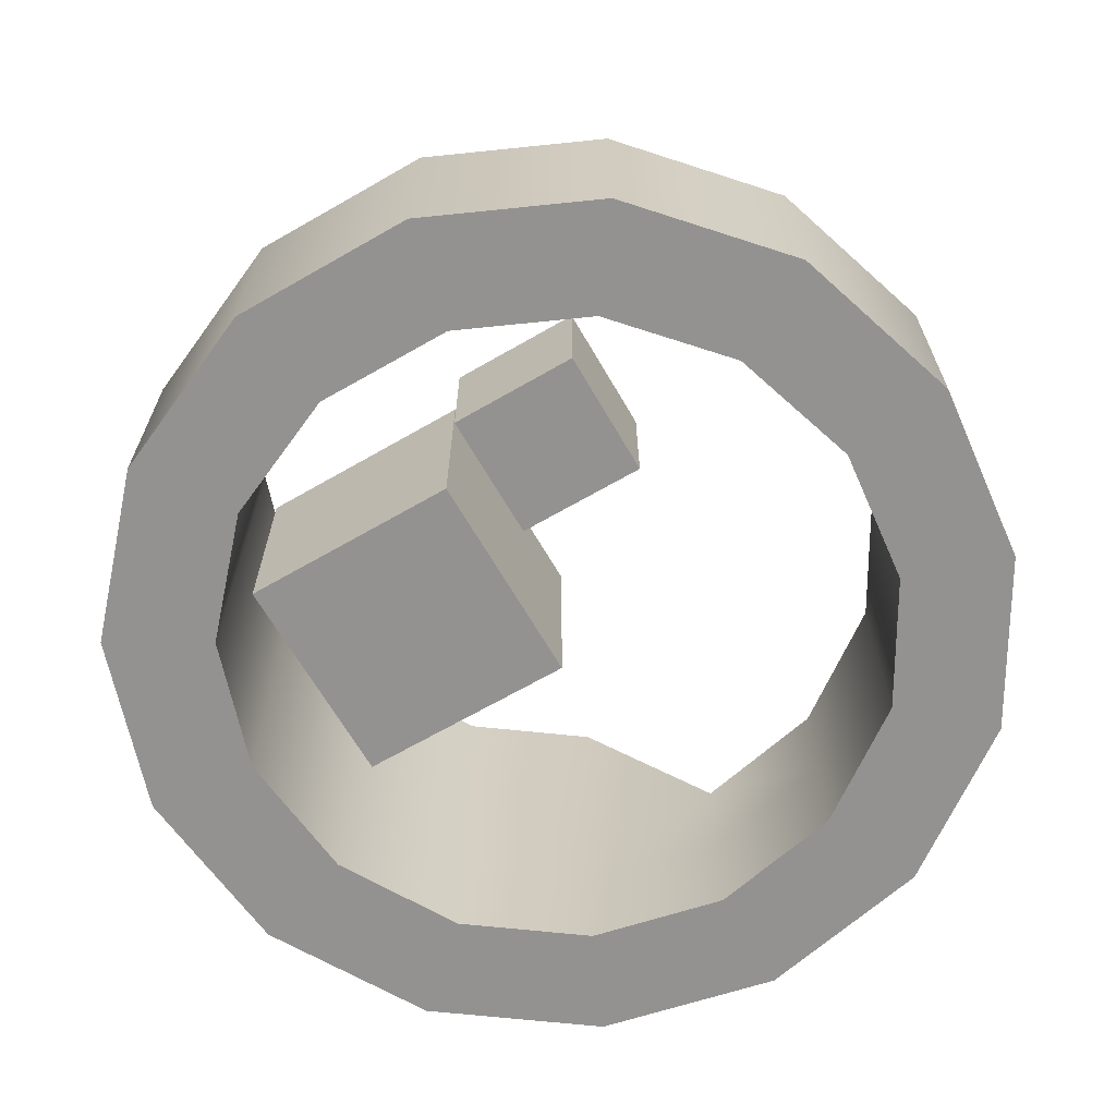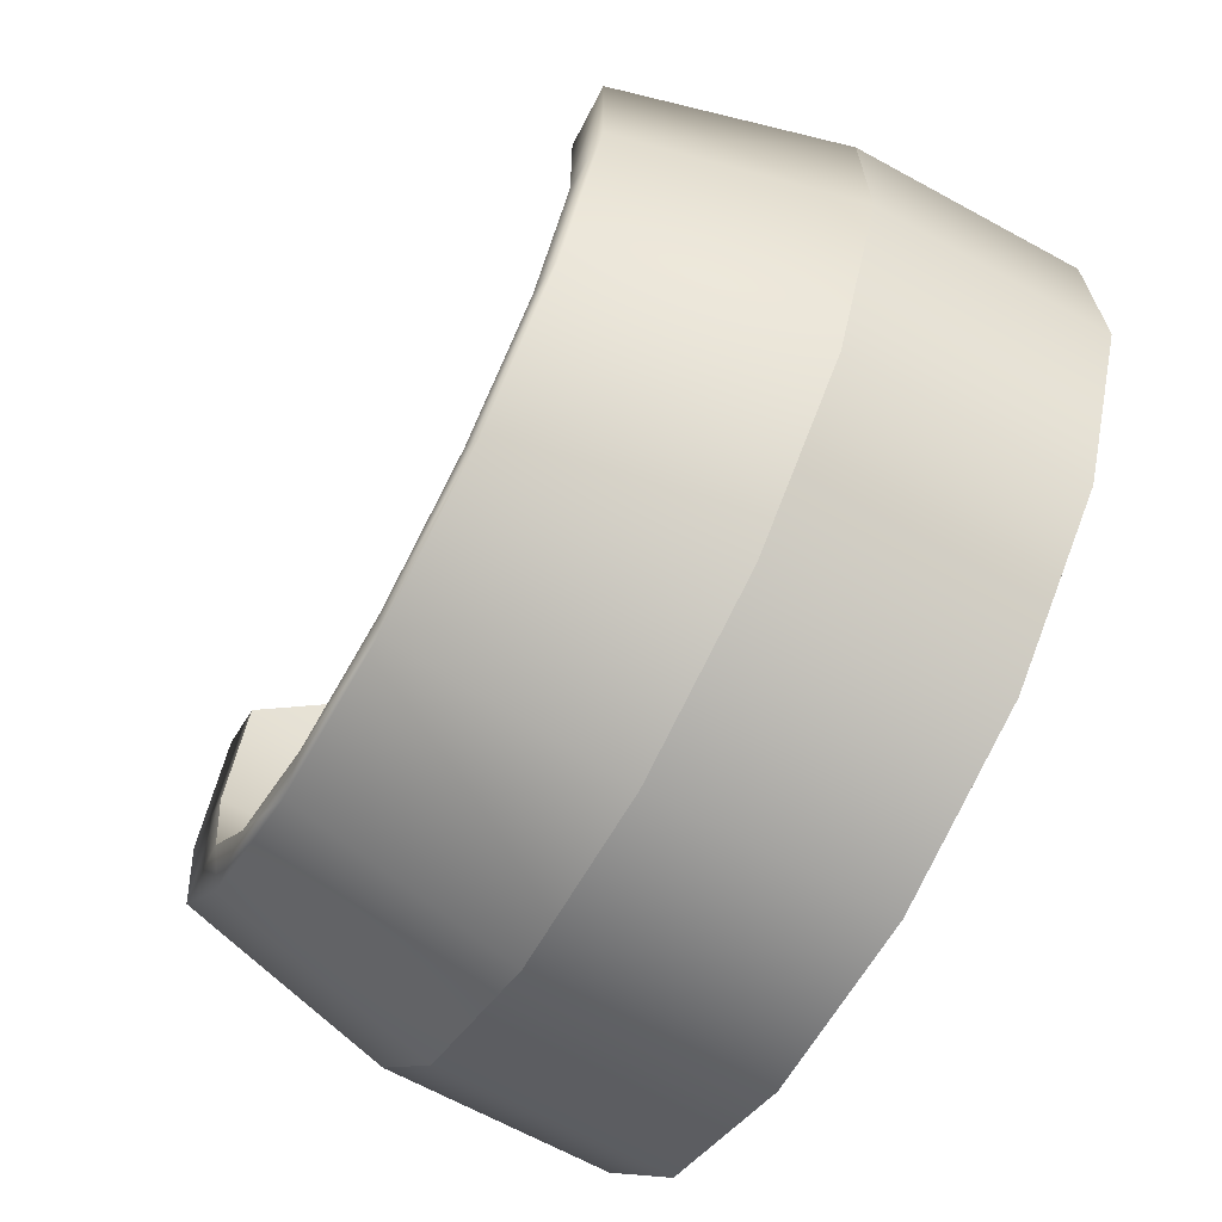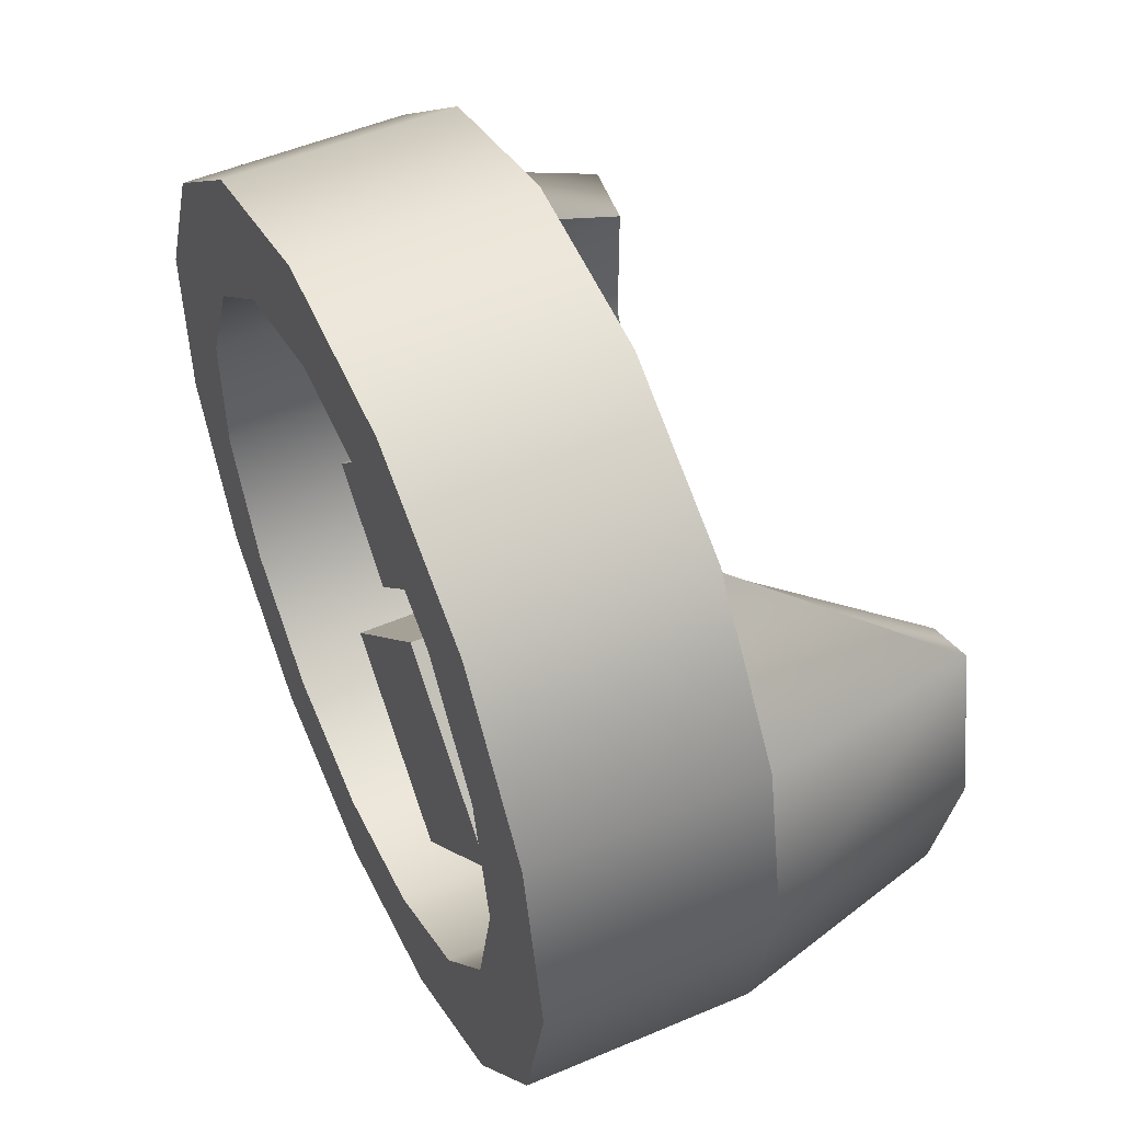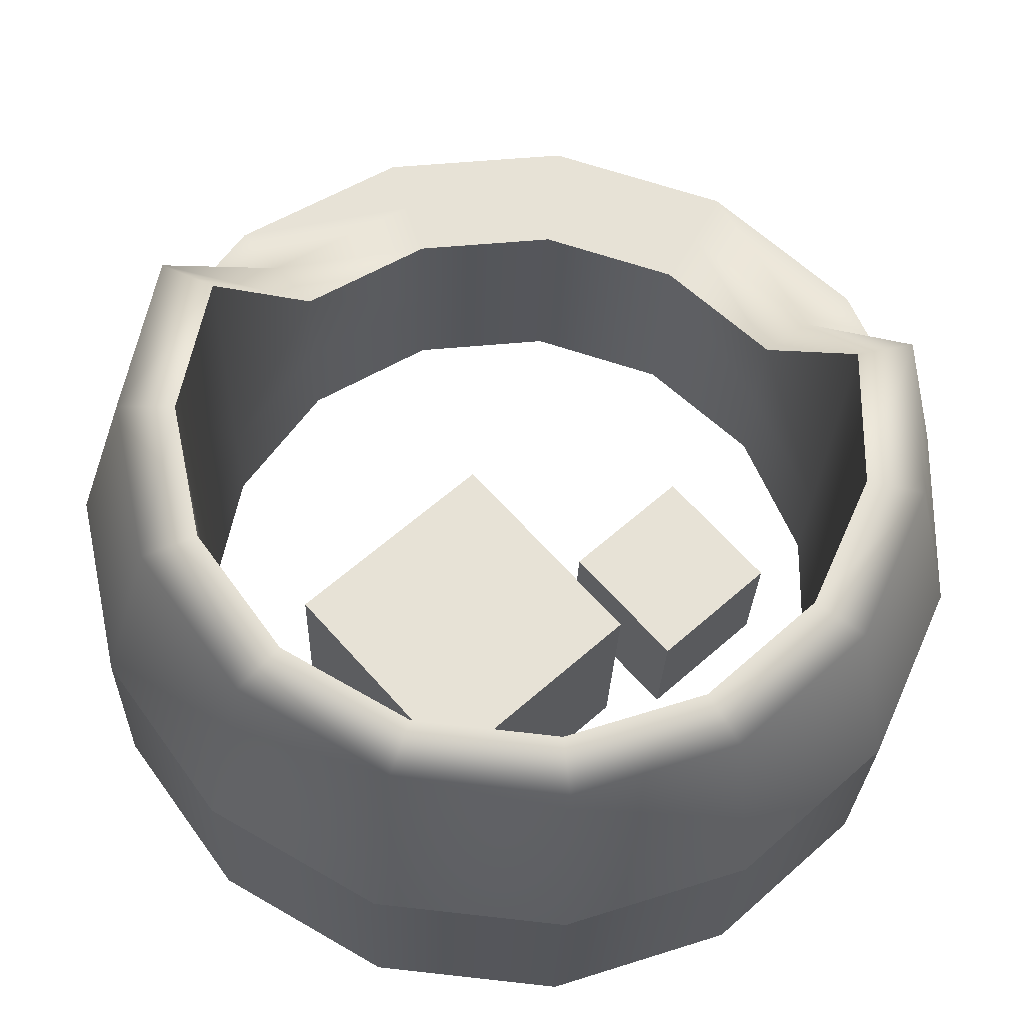
<metadata>
{"format":"obj","ext":"obj","renderer":"f3d","projection":"perspective","resolution":1024,"background":"white","views":[{"elev":-66.5,"azim":-108.1,"up":"+Y"},{"elev":-67.0,"azim":-118.7,"up":"+Z"},{"elev":51.8,"azim":65.3,"up":"+Z"},{"elev":-26.1,"azim":178.3,"up":"+Z"}]}
</metadata>
<code>
g default
v 1.5 0.73 -0.5688
v 1.37 0.73 -1.179
v 1.004 0.73 -1.683
v 0.4635 0.73 -1.995
v -0.1568 0.73 -2.061
v -0.75 0.73 -1.868
v -1.214 0.73 -1.45
v -1.467 0.73 -0.8806
v -1.467 0.73 -0.2569
v -1.214 0.73 0.3129
v -0.75 0.73 0.7303
v -0.1568 0.73 0.923
v 0.4635 0.73 0.8578
v 1.004 0.73 0.546
v 1.37 0.73 0.04134
v 1.5 1.23 -0.5688
v 1.37 1.23 -1.179
v 1.004 1.23 -1.683
v 0.4635 1.23 -1.995
v -0.1568 1.23 -2.061
v -0.75 1.23 -1.868
v -1.214 1.23 -1.45
v -1.467 1.23 -0.8806
v -1.467 1.23 -0.2569
v -1.214 1.23 0.3129
v -0.75 1.23 0.7303
v -0.1568 1.23 0.923
v 0.4635 1.23 0.8578
v 1.004 1.23 0.546
v 1.37 1.23 0.04134
v 1.5 2.694 -0.5688
v 1.37 2.694 -1.179
v 1.004 2.694 -1.683
v 0.4635 2.694 -1.995
v -0.1568 2.694 -2.061
v -0.75 2.694 -1.868
v -1.214 2.694 -1.45
v -1.467 2.694 -0.8806
v -1.467 2.694 -0.2569
v -1.214 1.73 0.3129
v -0.75 1.73 0.7303
v -0.1568 1.73 0.923
v 0.4635 1.73 0.8578
v 1.004 1.73 0.546
v 1.37 2.694 0.04134
v 1.75 2.694 -0.5688
v 1.599 2.694 -1.281
v 1.171 2.694 -1.869
v 0.5408 2.694 -2.233
v -0.1829 2.694 -2.309
v -0.875 2.694 -2.084
v -1.416 2.694 -1.597
v -1.712 2.694 -0.9326
v -1.712 2.694 -0.2049
v -1.416 1.73 0.4599
v -0.875 1.73 0.9468
v -0.1829 1.73 1.172
v 0.5408 1.73 1.096
v 1.171 1.73 0.7317
v 1.599 2.694 0.143
v 2 1.73 -0.5688
v 1.827 1.73 -1.382
v 1.338 1.73 -2.055
v 0.618 1.73 -2.471
v -0.2091 1.73 -2.558
v -1 1.73 -2.301
v -1.618 1.73 -1.744
v -1.956 1.73 -0.9846
v -1.956 1.73 -0.1529
v -1.618 1.73 0.6068
v -1 1.73 1.163
v -0.2091 1.73 1.42
v 0.618 1.73 1.333
v 1.338 1.73 0.9175
v 1.827 1.73 0.2447
v 2 1.23 -0.5688
v 1.827 1.23 -1.382
v 1.338 1.23 -2.055
v 0.618 1.23 -2.471
v -0.2091 1.23 -2.558
v -1 1.23 -2.301
v -1.618 1.23 -1.744
v -1.956 1.23 -0.9846
v -1.956 1.23 -0.1529
v -1.618 1.23 0.6068
v -1 1.23 1.163
v -0.2091 1.23 1.42
v 0.618 1.23 1.333
v 1.338 1.23 0.9175
v 1.827 1.23 0.2447
v 2 0.73 -0.5688
v 1.827 0.73 -1.382
v 1.338 0.73 -2.055
v 0.618 0.73 -2.471
v -0.2091 0.73 -2.558
v -1 0.73 -2.301
v -1.618 0.73 -1.744
v -1.956 0.73 -0.9846
v -1.956 0.73 -0.1529
v -1.618 0.73 0.6068
v -1 0.73 1.163
v -0.2091 0.73 1.42
v 0.618 0.73 1.333
v 1.338 0.73 0.9175
v 1.827 0.73 0.2447
v 1.75 0.73 -0.5688
v 1.599 0.73 -1.281
v 1.171 0.73 -1.869
v 0.5408 0.73 -2.233
v -0.1829 0.73 -2.309
v -0.875 0.73 -2.084
v -1.416 0.73 -1.597
v -1.712 0.73 -0.9326
v -1.712 0.73 -0.2049
v -1.416 0.73 0.4599
v -0.875 0.73 0.9468
v -0.1829 0.73 1.172
v 0.5408 0.73 1.096
v 1.171 0.73 0.7317
v 1.599 0.73 0.143
g pPipe1
f 2 1 17
f 17 1 16
f 3 2 18
f 18 2 17
f 4 3 19
f 19 3 18
f 5 4 20
f 20 4 19
f 6 5 21
f 21 5 20
f 7 6 22
f 22 6 21
f 8 7 23
f 23 7 22
f 9 8 24
f 24 8 23
f 10 9 25
f 25 9 24
f 11 10 26
f 26 10 25
f 12 11 27
f 27 11 26
f 13 12 28
f 28 12 27
f 14 13 29
f 29 13 28
f 15 14 30
f 30 14 29
f 1 15 16
f 16 15 30
f 17 16 32
f 32 16 31
f 18 17 33
f 33 17 32
f 19 18 34
f 34 18 33
f 20 19 35
f 35 19 34
f 21 20 36
f 36 20 35
f 22 21 37
f 37 21 36
f 23 22 38
f 38 22 37
f 24 23 39
f 39 23 38
f 25 24 40
f 40 24 39
f 26 25 41
f 41 25 40
f 27 26 42
f 42 26 41
f 28 27 43
f 43 27 42
f 29 28 44
f 44 28 43
f 29 44 30
f 30 44 45
f 16 30 31
f 31 30 45
f 32 31 47
f 47 31 46
f 33 32 48
f 48 32 47
f 34 33 49
f 49 33 48
f 35 34 50
f 50 34 49
f 36 35 51
f 51 35 50
f 37 36 52
f 52 36 51
f 38 37 53
f 53 37 52
f 39 38 54
f 54 38 53
f 40 39 55
f 55 39 54
f 41 40 56
f 56 40 55
f 42 41 57
f 57 41 56
f 43 42 58
f 58 42 57
f 44 43 59
f 59 43 58
f 45 44 60
f 60 44 59
f 31 45 46
f 46 45 60
f 47 46 62
f 62 46 61
f 48 47 63
f 63 47 62
f 49 48 64
f 64 48 63
f 50 49 65
f 65 49 64
f 51 50 66
f 66 50 65
f 52 51 67
f 67 51 66
f 53 52 68
f 68 52 67
f 54 53 69
f 69 53 68
f 54 69 55
f 55 69 70
f 56 55 71
f 71 55 70
f 57 56 72
f 72 56 71
f 58 57 73
f 73 57 72
f 59 58 74
f 74 58 73
f 60 59 75
f 75 59 74
f 46 60 61
f 61 60 75
f 62 61 77
f 77 61 76
f 63 62 78
f 78 62 77
f 64 63 79
f 79 63 78
f 65 64 80
f 80 64 79
f 66 65 81
f 81 65 80
f 67 66 82
f 82 66 81
f 68 67 83
f 83 67 82
f 69 68 84
f 84 68 83
f 70 69 85
f 85 69 84
f 71 70 86
f 86 70 85
f 72 71 87
f 87 71 86
f 73 72 88
f 88 72 87
f 74 73 89
f 89 73 88
f 75 74 90
f 90 74 89
f 61 75 76
f 76 75 90
f 77 76 92
f 92 76 91
f 78 77 93
f 93 77 92
f 79 78 94
f 94 78 93
f 80 79 95
f 95 79 94
f 81 80 96
f 96 80 95
f 82 81 97
f 97 81 96
f 83 82 98
f 98 82 97
f 84 83 99
f 99 83 98
f 85 84 100
f 100 84 99
f 86 85 101
f 101 85 100
f 87 86 102
f 102 86 101
f 88 87 103
f 103 87 102
f 89 88 104
f 104 88 103
f 90 89 105
f 105 89 104
f 76 90 91
f 91 90 105
f 92 91 107
f 107 91 106
f 93 92 108
f 108 92 107
f 94 93 109
f 109 93 108
f 95 94 110
f 110 94 109
f 96 95 111
f 111 95 110
f 97 96 112
f 112 96 111
f 98 97 113
f 113 97 112
f 99 98 114
f 114 98 113
f 100 99 115
f 115 99 114
f 101 100 116
f 116 100 115
f 102 101 117
f 117 101 116
f 103 102 118
f 118 102 117
f 104 103 119
f 119 103 118
f 105 104 120
f 120 104 119
f 91 105 106
f 106 105 120
f 107 106 2
f 2 106 1
f 108 107 3
f 3 107 2
f 109 108 4
f 4 108 3
f 110 109 5
f 5 109 4
f 111 110 6
f 6 110 5
f 112 111 7
f 7 111 6
f 113 112 8
f 8 112 7
f 114 113 9
f 9 113 8
f 115 114 10
f 10 114 9
f 116 115 11
f 11 115 10
f 117 116 12
f 12 116 11
f 118 117 13
f 13 117 12
f 119 118 14
f 14 118 13
f 120 119 15
f 15 119 14
f 106 120 1
f 1 120 15
g default
v 0.2081 0.9419 -0.4894
v 0.954 0.9419 -1.156
v 0.2081 1.942 -0.4894
v 0.954 1.942 -1.156
v -0.4579 1.942 -1.235
v 0.288 1.942 -1.901
v -0.4579 0.9419 -1.235
v 0.288 0.9419 -1.901
g pCube5
f 121 122 123
f 123 122 124
f 123 124 125
f 125 124 126
f 125 126 127
f 127 126 128
f 127 128 121
f 121 128 122
f 122 128 124
f 124 128 126
f 127 121 125
f 125 121 123
g default
v -0.7323 1.144 -0.4358
v -0.2886 1.144 -0.8321
v -0.7323 1.739 -0.4358
v -0.2886 1.739 -0.8321
v -1.129 1.739 -0.8796
v -0.6848 1.739 -1.276
v -1.129 1.144 -0.8796
v -0.6848 1.144 -1.276
g pCube6
f 129 130 131
f 131 130 132
f 131 132 133
f 133 132 134
f 133 134 135
f 135 134 136
f 135 136 129
f 129 136 130
f 130 136 132
f 132 136 134
f 135 129 133
f 133 129 131
g default
v 1.5 0.73 -0.5688
v 1.37 0.73 -1.179
v 1.004 0.73 -1.683
v 0.4635 0.73 -1.995
v -0.1568 0.73 -2.061
v -0.75 0.73 -1.868
v -1.214 0.73 -1.45
v -1.467 0.73 -0.8806
v -1.467 0.73 -0.2569
v -1.214 0.73 0.3129
v -0.75 0.73 0.7303
v -0.1568 0.73 0.923
v 0.4635 0.73 0.8578
v 1.004 0.73 0.546
v 1.37 0.73 0.04134
v 1.5 1.23 -0.5688
v 1.37 1.23 -1.179
v 1.004 1.23 -1.683
v 0.4635 1.23 -1.995
v -0.1568 1.23 -2.061
v -0.75 1.23 -1.868
v -1.214 1.23 -1.45
v -1.467 1.23 -0.8806
v -1.467 1.23 -0.2569
v -1.214 1.23 0.3129
v -0.75 1.23 0.7303
v -0.1568 1.23 0.923
v 0.4635 1.23 0.8578
v 1.004 1.23 0.546
v 1.37 1.23 0.04134
v 1.5 2.694 -0.5688
v 1.37 2.694 -1.179
v 1.004 2.694 -1.683
v 0.4635 2.694 -1.995
v -0.1568 2.694 -2.061
v -0.75 2.694 -1.868
v -1.214 2.694 -1.45
v -1.467 2.694 -0.8806
v -1.467 2.694 -0.2569
v -1.214 1.73 0.3129
v -0.75 1.73 0.7303
v -0.1568 1.73 0.923
v 0.4635 1.73 0.8578
v 1.004 1.73 0.546
v 1.37 2.694 0.04134
v 1.75 2.694 -0.5688
v 1.599 2.694 -1.281
v 1.171 2.694 -1.869
v 0.5408 2.694 -2.233
v -0.1829 2.694 -2.309
v -0.875 2.694 -2.084
v -1.416 2.694 -1.597
v -1.712 2.694 -0.9326
v -1.712 2.694 -0.2049
v -1.416 1.73 0.4599
v -0.875 1.73 0.9468
v -0.1829 1.73 1.172
v 0.5408 1.73 1.096
v 1.171 1.73 0.7317
v 1.599 2.694 0.143
v 2 1.73 -0.5688
v 1.827 1.73 -1.382
v 1.338 1.73 -2.055
v 0.618 1.73 -2.471
v -0.2091 1.73 -2.558
v -1 1.73 -2.301
v -1.618 1.73 -1.744
v -1.956 1.73 -0.9846
v -1.956 1.73 -0.1529
v -1.618 1.73 0.6068
v -1 1.73 1.163
v -0.2091 1.73 1.42
v 0.618 1.73 1.333
v 1.338 1.73 0.9175
v 1.827 1.73 0.2447
v 2 1.23 -0.5688
v 1.827 1.23 -1.382
v 1.338 1.23 -2.055
v 0.618 1.23 -2.471
v -0.2091 1.23 -2.558
v -1 1.23 -2.301
v -1.618 1.23 -1.744
v -1.956 1.23 -0.9846
v -1.956 1.23 -0.1529
v -1.618 1.23 0.6068
v -1 1.23 1.163
v -0.2091 1.23 1.42
v 0.618 1.23 1.333
v 1.338 1.23 0.9175
v 1.827 1.23 0.2447
v 2 0.73 -0.5688
v 1.827 0.73 -1.382
v 1.338 0.73 -2.055
v 0.618 0.73 -2.471
v -0.2091 0.73 -2.558
v -1 0.73 -2.301
v -1.618 0.73 -1.744
v -1.956 0.73 -0.9846
v -1.956 0.73 -0.1529
v -1.618 0.73 0.6068
v -1 0.73 1.163
v -0.2091 0.73 1.42
v 0.618 0.73 1.333
v 1.338 0.73 0.9175
v 1.827 0.73 0.2447
v 1.75 0.73 -0.5688
v 1.599 0.73 -1.281
v 1.171 0.73 -1.869
v 0.5408 0.73 -2.233
v -0.1829 0.73 -2.309
v -0.875 0.73 -2.084
v -1.416 0.73 -1.597
v -1.712 0.73 -0.9326
v -1.712 0.73 -0.2049
v -1.416 0.73 0.4599
v -0.875 0.73 0.9468
v -0.1829 0.73 1.172
v 0.5408 0.73 1.096
v 1.171 0.73 0.7317
v 1.599 0.73 0.143
g pPipe1
f 138 137 153
f 153 137 152
f 139 138 154
f 154 138 153
f 140 139 155
f 155 139 154
f 141 140 156
f 156 140 155
f 142 141 157
f 157 141 156
f 143 142 158
f 158 142 157
f 144 143 159
f 159 143 158
f 145 144 160
f 160 144 159
f 146 145 161
f 161 145 160
f 147 146 162
f 162 146 161
f 148 147 163
f 163 147 162
f 149 148 164
f 164 148 163
f 150 149 165
f 165 149 164
f 151 150 166
f 166 150 165
f 137 151 152
f 152 151 166
f 153 152 168
f 168 152 167
f 154 153 169
f 169 153 168
f 155 154 170
f 170 154 169
f 156 155 171
f 171 155 170
f 157 156 172
f 172 156 171
f 158 157 173
f 173 157 172
f 159 158 174
f 174 158 173
f 160 159 175
f 175 159 174
f 161 160 176
f 176 160 175
f 162 161 177
f 177 161 176
f 163 162 178
f 178 162 177
f 164 163 179
f 179 163 178
f 165 164 180
f 180 164 179
f 165 180 166
f 166 180 181
f 152 166 167
f 167 166 181
f 168 167 183
f 183 167 182
f 169 168 184
f 184 168 183
f 170 169 185
f 185 169 184
f 171 170 186
f 186 170 185
f 172 171 187
f 187 171 186
f 173 172 188
f 188 172 187
f 174 173 189
f 189 173 188
f 175 174 190
f 190 174 189
f 176 175 191
f 191 175 190
f 177 176 192
f 192 176 191
f 178 177 193
f 193 177 192
f 179 178 194
f 194 178 193
f 180 179 195
f 195 179 194
f 181 180 196
f 196 180 195
f 167 181 182
f 182 181 196
f 183 182 198
f 198 182 197
f 184 183 199
f 199 183 198
f 185 184 200
f 200 184 199
f 186 185 201
f 201 185 200
f 187 186 202
f 202 186 201
f 188 187 203
f 203 187 202
f 189 188 204
f 204 188 203
f 190 189 205
f 205 189 204
f 190 205 191
f 191 205 206
f 192 191 207
f 207 191 206
f 193 192 208
f 208 192 207
f 194 193 209
f 209 193 208
f 195 194 210
f 210 194 209
f 196 195 211
f 211 195 210
f 182 196 197
f 197 196 211
f 198 197 213
f 213 197 212
f 199 198 214
f 214 198 213
f 200 199 215
f 215 199 214
f 201 200 216
f 216 200 215
f 202 201 217
f 217 201 216
f 203 202 218
f 218 202 217
f 204 203 219
f 219 203 218
f 205 204 220
f 220 204 219
f 206 205 221
f 221 205 220
f 207 206 222
f 222 206 221
f 208 207 223
f 223 207 222
f 209 208 224
f 224 208 223
f 210 209 225
f 225 209 224
f 211 210 226
f 226 210 225
f 197 211 212
f 212 211 226
f 213 212 228
f 228 212 227
f 214 213 229
f 229 213 228
f 215 214 230
f 230 214 229
f 216 215 231
f 231 215 230
f 217 216 232
f 232 216 231
f 218 217 233
f 233 217 232
f 219 218 234
f 234 218 233
f 220 219 235
f 235 219 234
f 221 220 236
f 236 220 235
f 222 221 237
f 237 221 236
f 223 222 238
f 238 222 237
f 224 223 239
f 239 223 238
f 225 224 240
f 240 224 239
f 226 225 241
f 241 225 240
f 212 226 227
f 227 226 241
f 228 227 243
f 243 227 242
f 229 228 244
f 244 228 243
f 230 229 245
f 245 229 244
f 231 230 246
f 246 230 245
f 232 231 247
f 247 231 246
f 233 232 248
f 248 232 247
f 234 233 249
f 249 233 248
f 235 234 250
f 250 234 249
f 236 235 251
f 251 235 250
f 237 236 252
f 252 236 251
f 238 237 253
f 253 237 252
f 239 238 254
f 254 238 253
f 240 239 255
f 255 239 254
f 241 240 256
f 256 240 255
f 227 241 242
f 242 241 256
f 243 242 138
f 138 242 137
f 244 243 139
f 139 243 138
f 245 244 140
f 140 244 139
f 246 245 141
f 141 245 140
f 247 246 142
f 142 246 141
f 248 247 143
f 143 247 142
f 249 248 144
f 144 248 143
f 250 249 145
f 145 249 144
f 251 250 146
f 146 250 145
f 252 251 147
f 147 251 146
f 253 252 148
f 148 252 147
f 254 253 149
f 149 253 148
f 255 254 150
f 150 254 149
f 256 255 151
f 151 255 150
f 242 256 137
f 137 256 151
g default
v 0.2081 0.9419 -0.4894
v 0.954 0.9419 -1.156
v 0.2081 1.942 -0.4894
v 0.954 1.942 -1.156
v -0.4579 1.942 -1.235
v 0.288 1.942 -1.901
v -0.4579 0.9419 -1.235
v 0.288 0.9419 -1.901
g pCube5
f 257 258 259
f 259 258 260
f 259 260 261
f 261 260 262
f 261 262 263
f 263 262 264
f 263 264 257
f 257 264 258
f 258 264 260
f 260 264 262
f 263 257 261
f 261 257 259
g default
v -0.7323 1.144 -0.4358
v -0.2886 1.144 -0.8321
v -0.7323 1.739 -0.4358
v -0.2886 1.739 -0.8321
v -1.129 1.739 -0.8796
v -0.6848 1.739 -1.276
v -1.129 1.144 -0.8796
v -0.6848 1.144 -1.276
g pCube6
f 265 266 267
f 267 266 268
f 267 268 269
f 269 268 270
f 269 270 271
f 271 270 272
f 271 272 265
f 265 272 266
f 266 272 268
f 268 272 270
f 271 265 269
f 269 265 267

</code>
